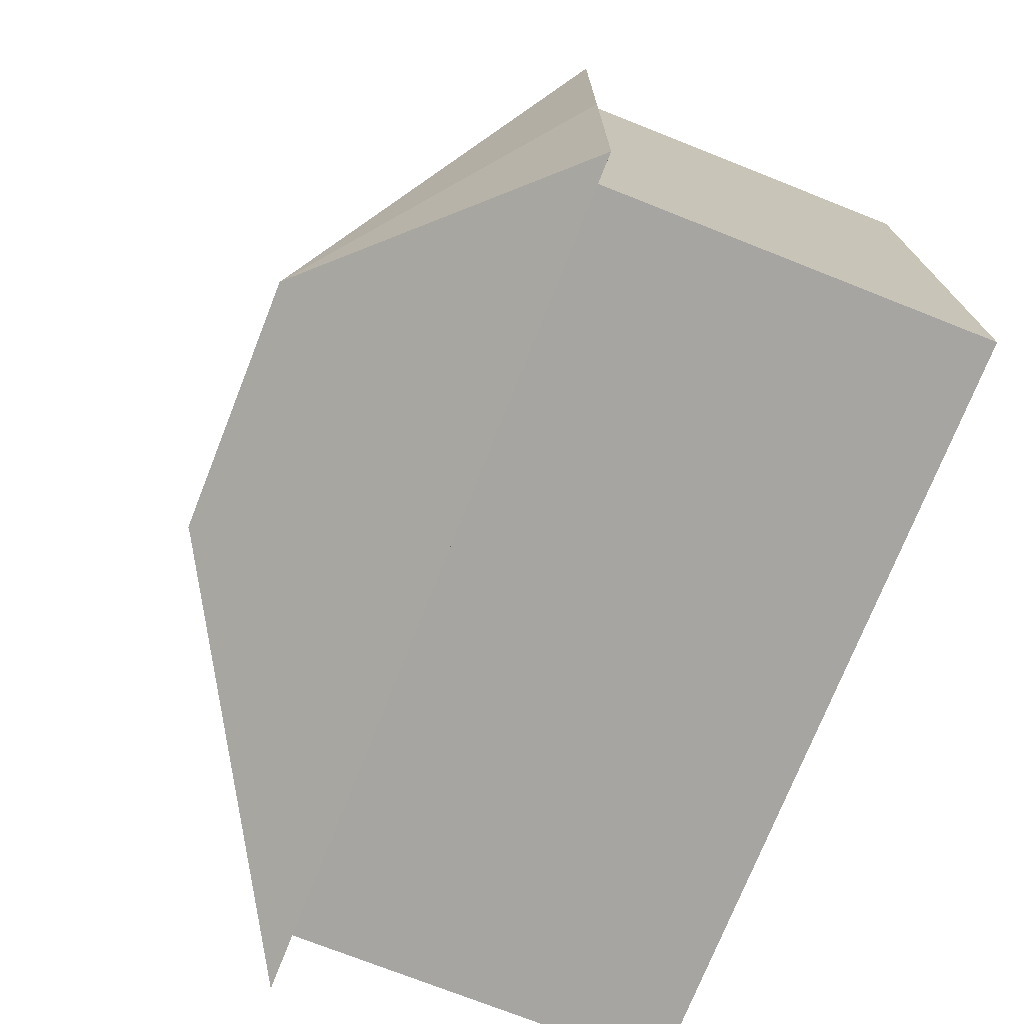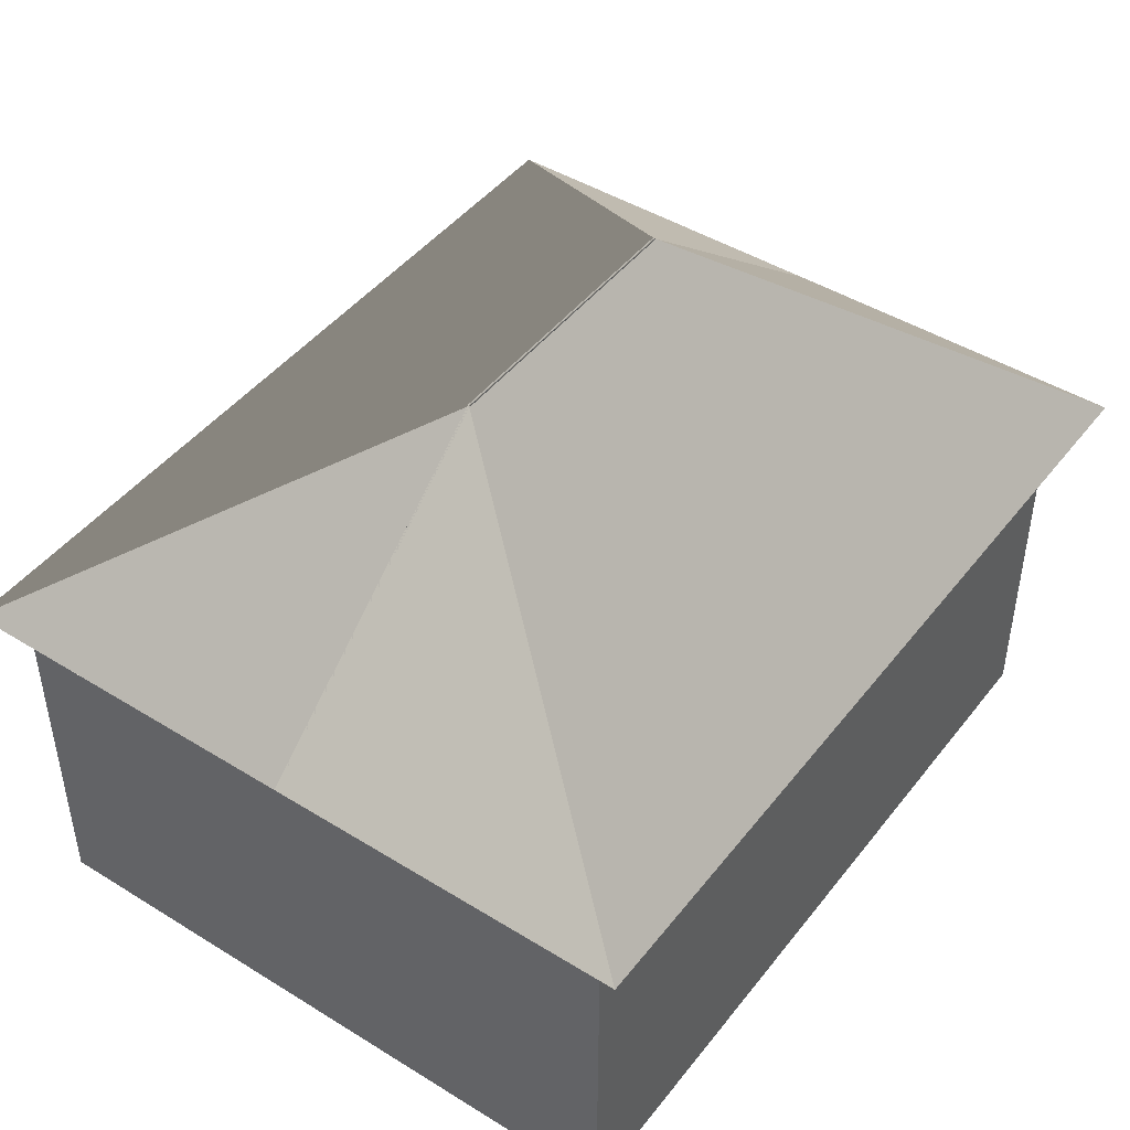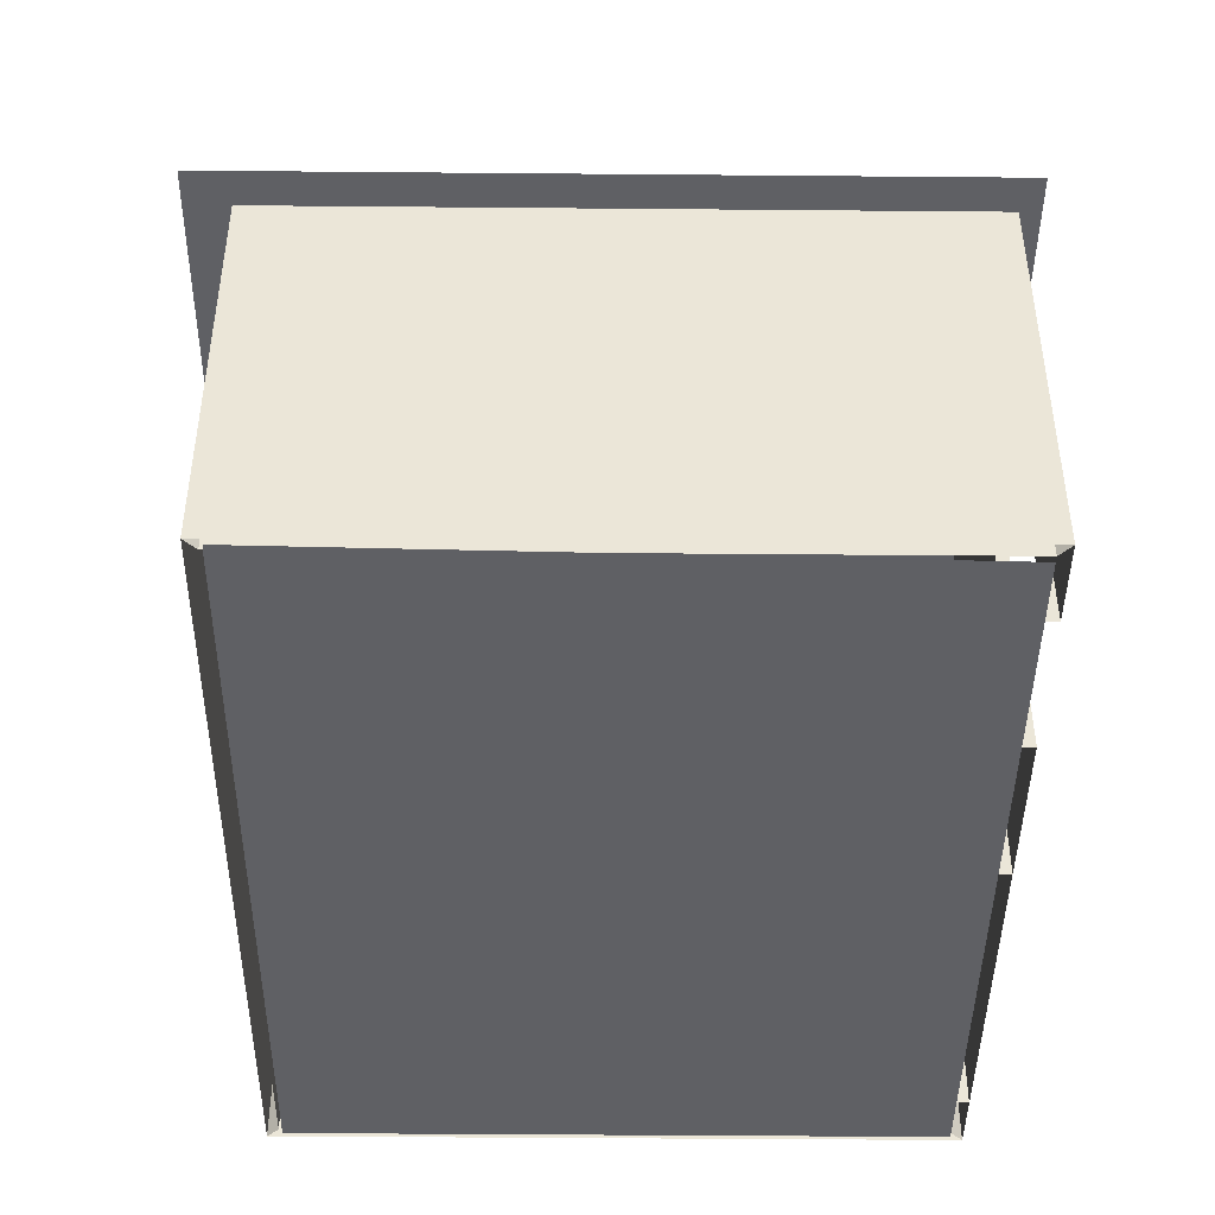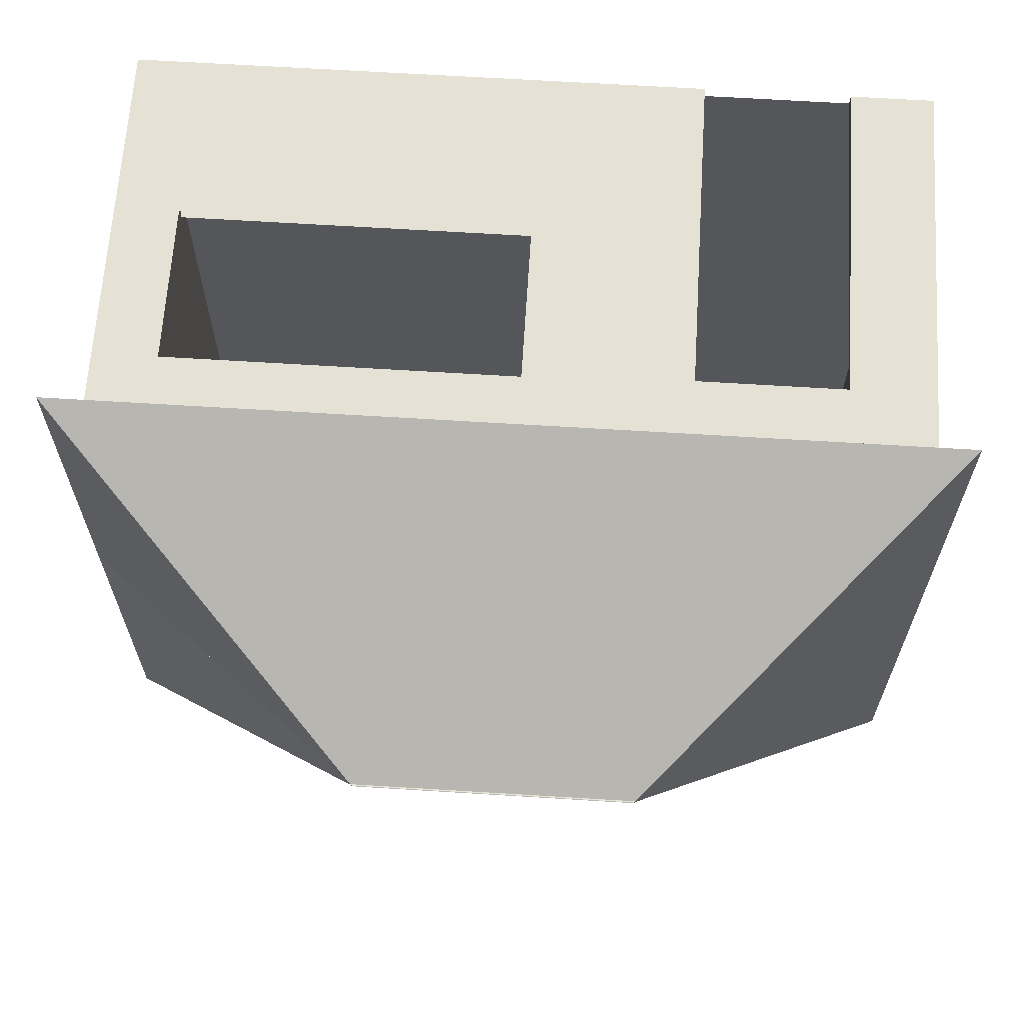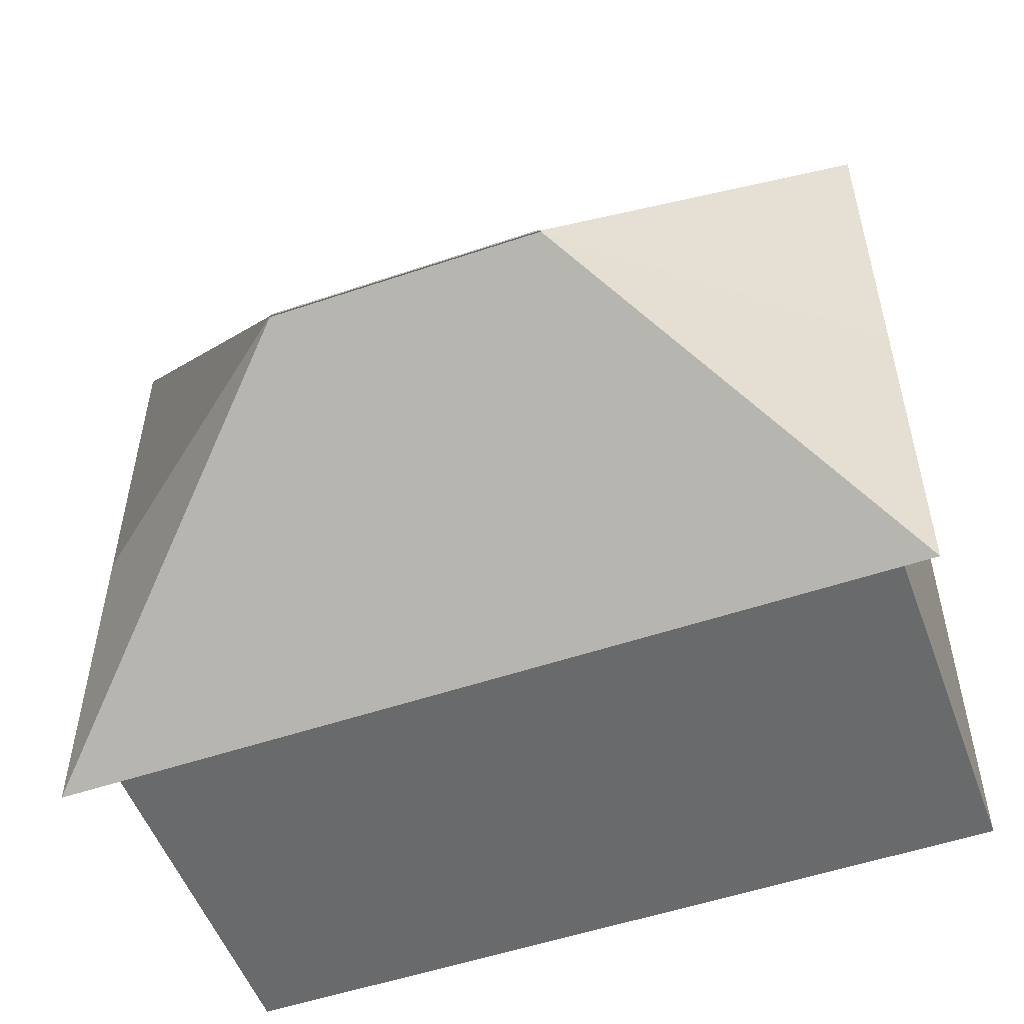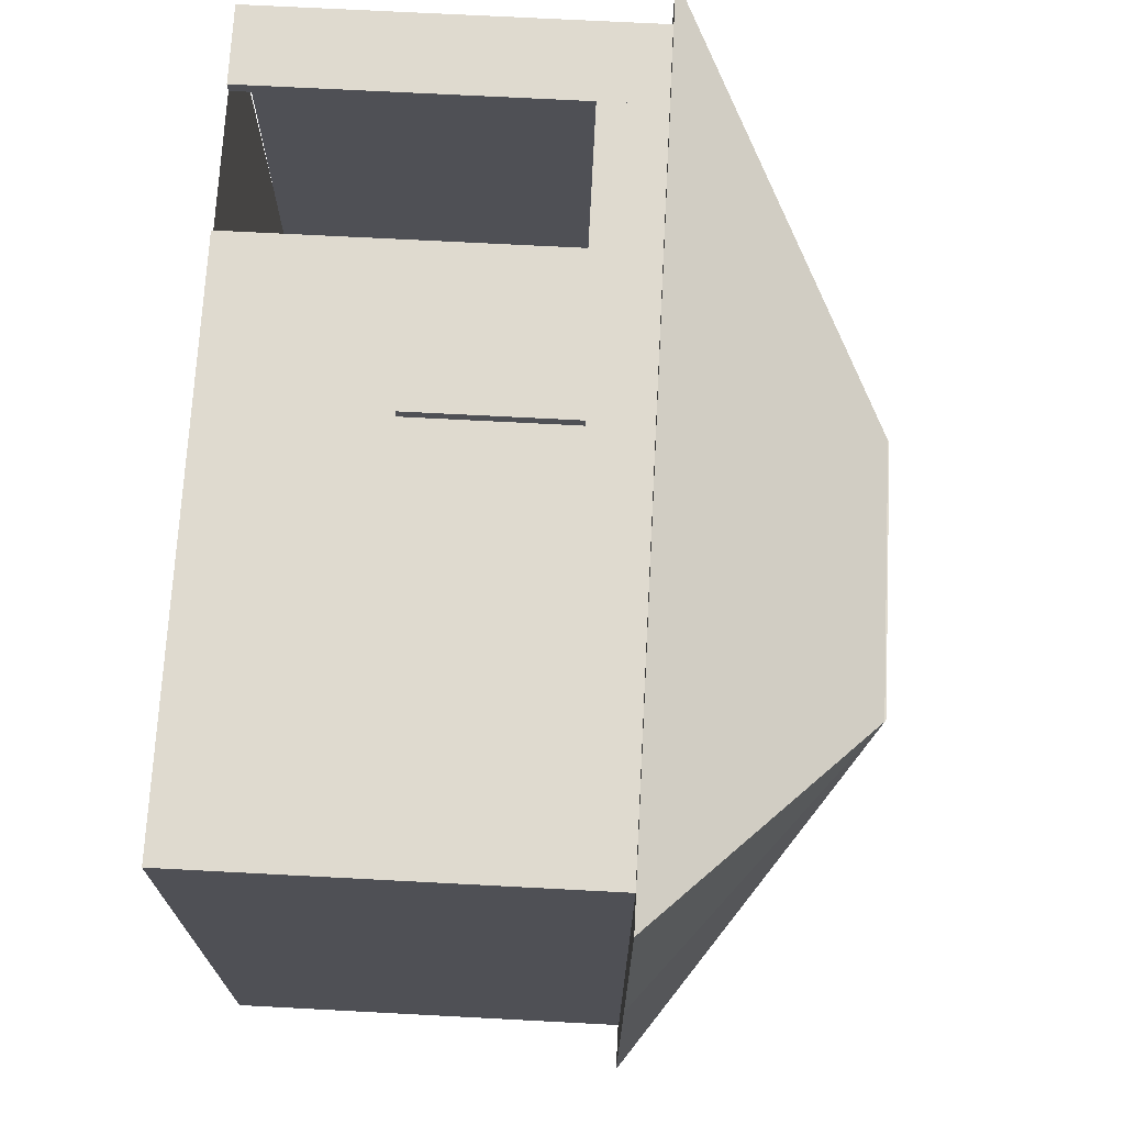
<metadata>
{"format":"obj","ext":"obj","renderer":"f3d","projection":"perspective","resolution":1024,"background":"white","views":[{"elev":-73.6,"azim":-111.6,"up":"+Z"},{"elev":45.4,"azim":125.5,"up":"+Y"},{"elev":-43.9,"azim":-90.6,"up":"+Y"},{"elev":64.9,"azim":-176.4,"up":"+Z"},{"elev":-52.9,"azim":-160.0,"up":"+Z"},{"elev":70.7,"azim":93.0,"up":"+Z"}]}
</metadata>
<code>
g default
v 22.84 0 -9.28
v 22.84 0 48.65
v 92.8 0 48.65
v 89.17 0 46.1
v 27.17 0 46.1
v 26.22 0 -4.612
v 27.18 0 -4.676
v 89.17 0 -4.675
v 92.8 0 -9.28
v 26.19 0 -5.408
v 26.19 0 46.58
v 26.66 0 46.1
v 26.66 0 -4.93
v 25.71 0 -5.886
v 25.71 0 47.06
v 26.66 31.86 46.1
v 26.19 31.86 46.58
v 26.66 31.86 -4.93
v 26.19 31.86 -5.408
v 25.71 31.86 47.06
v 25.71 31.86 -5.886
v 32.3 0 46.58
v 32.3 0 46.1
v 43.96 0 46.1
v 43.96 0 46.58
v 57.02 0 46.58
v 57.02 0 46.1
v 84.55 0 46.1
v 84.55 0 46.58
v 89.14 0 46.58
v 88.66 0 46.1
v 32.3 0 47.06
v 43.96 0 47.06
v 57.02 0 47.06
v 84.55 0 47.06
v 89.61 0 47.06
v 32.3 31.86 46.1
v 32.3 31.86 46.58
v 43.96 31.86 46.58
v 43.96 31.86 46.1
v 57.02 31.86 46.1
v 57.02 31.86 46.58
v 84.55 31.86 46.58
v 84.55 31.86 46.1
v 88.66 31.86 46.1
v 89.14 31.86 46.58
v 32.3 26.57 46.1
v 32.3 26.57 46.58
v 43.96 26.57 46.58
v 43.96 26.57 46.1
v 57.02 14.02 46.58
v 57.02 14.02 46.1
v 84.55 14.02 46.1
v 84.55 14.02 46.58
v 57.02 27.01 46.1
v 57.02 27.01 46.58
v 84.55 27.01 46.58
v 84.55 27.01 46.1
v 32.3 31.86 47.06
v 43.96 31.86 47.06
v 57.02 31.86 47.06
v 84.55 31.86 47.06
v 89.61 31.86 47.06
v 32.3 26.57 47.06
v 43.96 26.57 47.06
v 57.02 14.02 47.06
v 84.55 14.02 47.06
v 57.02 27.01 47.06
v 84.55 27.01 47.06
v 89.14 0 -5.408
v 88.66 0 -4.93
v 89.61 0 -5.886
v 88.66 31.86 -4.93
v 89.14 31.86 -5.408
v 89.61 31.86 -5.886
v 27.18 31.86 -4.676
v 89.17 31.86 -4.675
v 89.17 31.86 46.1
v 27.17 31.86 46.1
v 26.22 31.86 -4.612
v 46.3 50.97 19.6
v 22.84 31.86 19.6
v 22.84 31.86 48.65
v 92.8 31.86 48.65
v 69.34 50.97 19.6
v 92.8 31.86 19.6
v 43.96 0 47.19
v 43.96 0 45.98
v 43.96 13.28 46.58
v 43.96 26.57 45.98
v 43.96 26.57 47.19
v 32.3 0 45.98
v 32.3 0 47.19
v 32.3 13.28 46.58
v 32.3 26.57 47.19
v 32.3 26.57 45.98
v 38.13 26.57 46.58
v 33 25.87 45.98
v 33 0 45.98
v 43.26 0 45.98
v 43.26 0 46.68
v 43.26 25.87 46.68
v 43.26 25.87 45.98
v 32.86 0 46.68
v 43.4 26.01 47.19
v 38.13 26.01 46.94
v 43.4 26.01 46.68
v 32.86 0 47.19
v 32.86 13 46.94
v 32.86 26.01 47.19
v 43.4 0 47.19
v 33 25.87 46.68
v 33 0 46.68
v 32.86 26.01 46.68
v 43.4 13 46.94
v 43.4 0 46.68
v 70.78 14.02 46.58
v 84.55 20.52 46.58
v 57.02 20.52 46.58
v 70.78 27.01 46.58
v 82.24 14.05 47.06
v 59.33 14.05 47.06
v 84.48 14.05 47.06
v 84.48 15.1 47.06
v 59.33 26.98 47.06
v 82.24 26.98 47.06
v 57.09 14.05 47.06
v 57.09 15.1 47.06
v 84.48 14.05 46.1
v 82.24 14.05 46.1
v 57.09 15.1 46.1
v 84.48 26.98 46.1
v 82.24 26.98 46.1
v 84.48 15.1 46.1
v 84.48 26.98 47.06
v 84.48 25.93 47.06
v 57.09 26.98 47.06
v 57.09 25.93 47.06
v 59.33 14.05 46.1
v 57.09 26.98 46.1
v 57.09 25.93 46.1
v 59.33 26.98 46.1
v 84.48 25.93 46.1
v 57.09 14.05 46.1
v 57.09 14.14 46.1
v 84.28 26.98 47.06
v 57.09 26.89 47.06
v 57.29 26.98 46.1
v 84.48 26.89 46.1
v 70.78 14.05 46.58
v 84.48 20.52 46.58
v 57.09 20.52 46.58
v 70.78 26.98 46.58
v 69.34 50.97 19.77
v 92.8 31.86 19.77
v 92.8 31.86 -9.28
v 22.84 31.86 -9.28
v 46.3 50.97 19.77
v 22.84 31.86 19.77
g polySurface1
f 4 3 9
f 8 4 9
f 8 9 1
f 7 8 1
f 6 7 1
f 6 1 2
f 5 6 2
f 5 2 3
f 5 3 4
f 13 12 11
f 13 11 10
f 10 11 15
f 10 15 14
f 11 12 16 17
f 12 13 18 16
f 13 10 19 18
f 14 15 20 21
f 15 11 17 20
f 10 14 21 19
f 19 17 16
f 19 16 18
f 21 20 17
f 21 17 19
f 23 22 11
f 23 11 12
f 27 26 25
f 27 25 24
f 31 30 29
f 31 29 28
f 28 29 26
f 28 26 27
f 22 32 15
f 22 15 11
f 26 34 33
f 26 33 25
f 30 36 35
f 30 35 29
f 29 35 34
f 29 34 26
f 12 11 17 16
f 22 23 37 38
f 23 12 16 37
f 24 25 39 40
f 26 27 41 42
f 27 24 40 41
f 28 29 43 44
f 30 31 45 46
f 31 28 44 45
f 47 48 38 37
f 49 50 40 39
f 50 47 37 40
f 50 49 48
f 50 48 47
f 27 26 51 52
f 29 28 53 54
f 28 27 52 53
f 52 51 54
f 52 54 53
f 55 56 42 41
f 57 58 44 43
f 58 55 41 44
f 58 57 56
f 58 56 55
f 11 15 20 17
f 15 32 59 20
f 32 22 38 59
f 25 33 60 39
f 33 34 61 60
f 34 26 42 61
f 29 35 62 43
f 35 36 63 62
f 36 30 46 63
f 48 64 59 38
f 64 65 60 59
f 65 49 39 60
f 49 65 64
f 49 64 48
f 26 34 66 51
f 34 35 67 66
f 35 29 54 67
f 51 66 67
f 51 67 54
f 56 68 61 42
f 68 69 62 61
f 69 57 43 62
f 57 69 68
f 57 68 56
f 16 17 38
f 16 38 37
f 40 39 42
f 40 42 41
f 44 43 46
f 44 46 45
f 37 38 39
f 37 39 40
f 41 42 43
f 41 43 44
f 17 20 59
f 17 59 38
f 39 60 61
f 39 61 42
f 43 62 63
f 43 63 46
f 38 59 60
f 38 60 39
f 42 61 62
f 42 62 43
f 30 31 71
f 30 71 70
f 36 30 70
f 36 70 72
f 70 71 73 74
f 71 31 45 73
f 31 30 46 45
f 72 70 74 75
f 30 36 63 46
f 36 72 75 63
f 74 73 45
f 74 45 46
f 75 74 46
f 75 46 63
f 70 71 13
f 70 13 10
f 72 70 10
f 72 10 14
f 10 13 18 19
f 13 71 73 18
f 71 70 74 73
f 14 10 19 21
f 70 72 75 74
f 72 14 21 75
f 19 18 73
f 19 73 74
f 21 19 74
f 21 74 75
f 8 7 6
f 8 6 5
f 8 5 4
f 79 80 76
f 79 76 77
f 79 77 78
f 81 82 83
f 81 83 84
f 81 84 85
f 84 86 85
f 82 81 85
f 82 85 86
f 84 83 82
f 84 82 86
f 87 88 89
f 88 90 89
f 90 91 89
f 91 87 89
f 92 93 94
f 93 95 94
f 95 96 94
f 96 92 94
f 95 91 97
f 91 90 97
f 90 96 97
f 96 95 97
f 92 98 99
f 100 88 101
f 101 102 103
f 93 92 104
f 105 106 107
f 108 109 110
f 91 111 87
f 91 95 105
f 98 102 112
f 113 99 98
f 93 110 95
f 103 88 100
f 112 104 113
f 92 96 98
f 112 113 98
f 96 90 103
f 107 114 102
f 90 88 103
f 105 107 115
f 88 87 116
f 101 88 116
f 116 87 111
f 113 92 99
f 102 98 103
f 114 104 112
f 92 113 104
f 107 116 115
f 110 93 108
f 104 114 109
f 110 109 114
f 100 101 103
f 116 102 101
f 111 91 105
f 116 107 102
f 105 95 110
f 102 114 112
f 114 107 106
f 110 106 105
f 108 104 109
f 108 93 104
f 105 115 111
f 110 114 106
f 103 98 96
f 116 111 115
f 67 66 117
f 53 67 117
f 52 53 117
f 66 52 117
f 67 53 118
f 53 58 118
f 58 69 118
f 69 67 118
f 52 66 119
f 66 68 119
f 68 55 119
f 55 52 119
f 68 69 120
f 69 58 120
f 58 55 120
f 55 68 120
f 67 121 122
f 67 122 66
f 123 67 124
f 67 69 124
f 68 125 126
f 68 126 69
f 66 127 128
f 68 66 128
f 129 53 130
f 53 52 130
f 52 55 131
f 58 132 133
f 55 58 133
f 53 129 134
f 58 53 134
f 67 123 121
f 127 66 122
f 69 135 136
f 124 69 136
f 68 137 125
f 68 128 138
f 130 52 139
f 55 140 141
f 131 55 141
f 55 133 142
f 58 134 143
f 52 144 139
f 131 145 52
f 145 144 52
f 126 146 69
f 146 135 69
f 138 147 68
f 147 137 68
f 142 148 55
f 148 140 55
f 143 149 58
f 149 132 58
f 150 122 121
f 130 150 129
f 150 130 139
f 122 150 127
f 124 151 123
f 151 143 134
f 151 124 136
f 152 138 128
f 152 131 141
f 153 126 125
f 153 142 133
f 123 129 121
f 121 129 150
f 144 127 139
f 139 127 150
f 129 123 134
f 134 123 151
f 149 136 132
f 132 136 135
f 143 151 149
f 149 151 136
f 145 128 144
f 144 128 127
f 131 152 145
f 145 152 128
f 147 141 137
f 137 141 140
f 138 152 147
f 147 152 141
f 146 133 135
f 135 133 132
f 126 153 146
f 146 153 133
f 148 125 140
f 140 125 137
f 142 153 148
f 148 153 125
f 154 155 156
f 154 156 157
f 154 157 158
f 157 159 158
f 155 154 158
f 155 158 159
f 157 156 155
f 157 155 159

</code>
